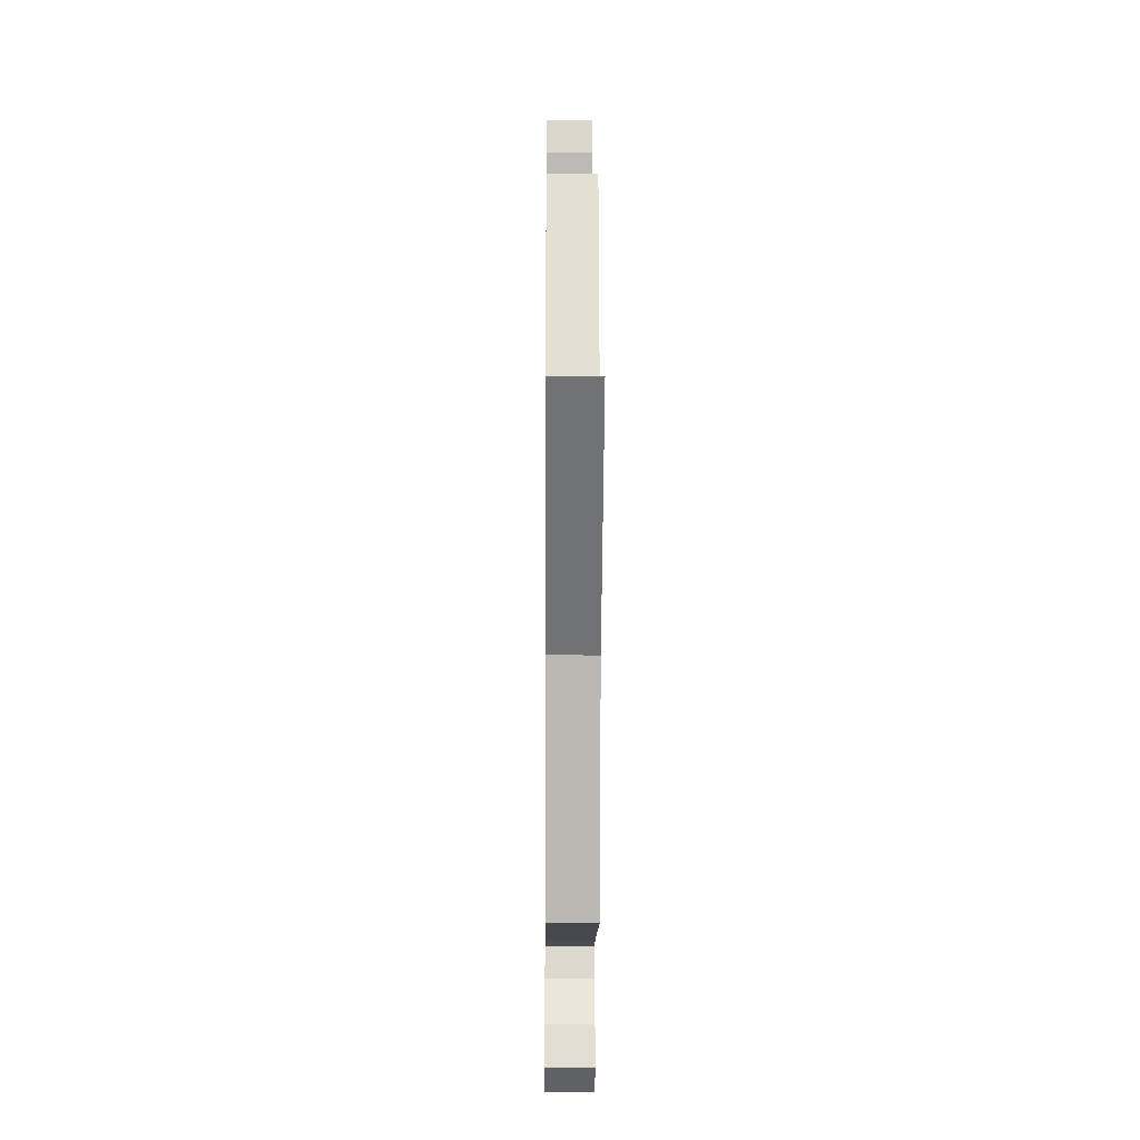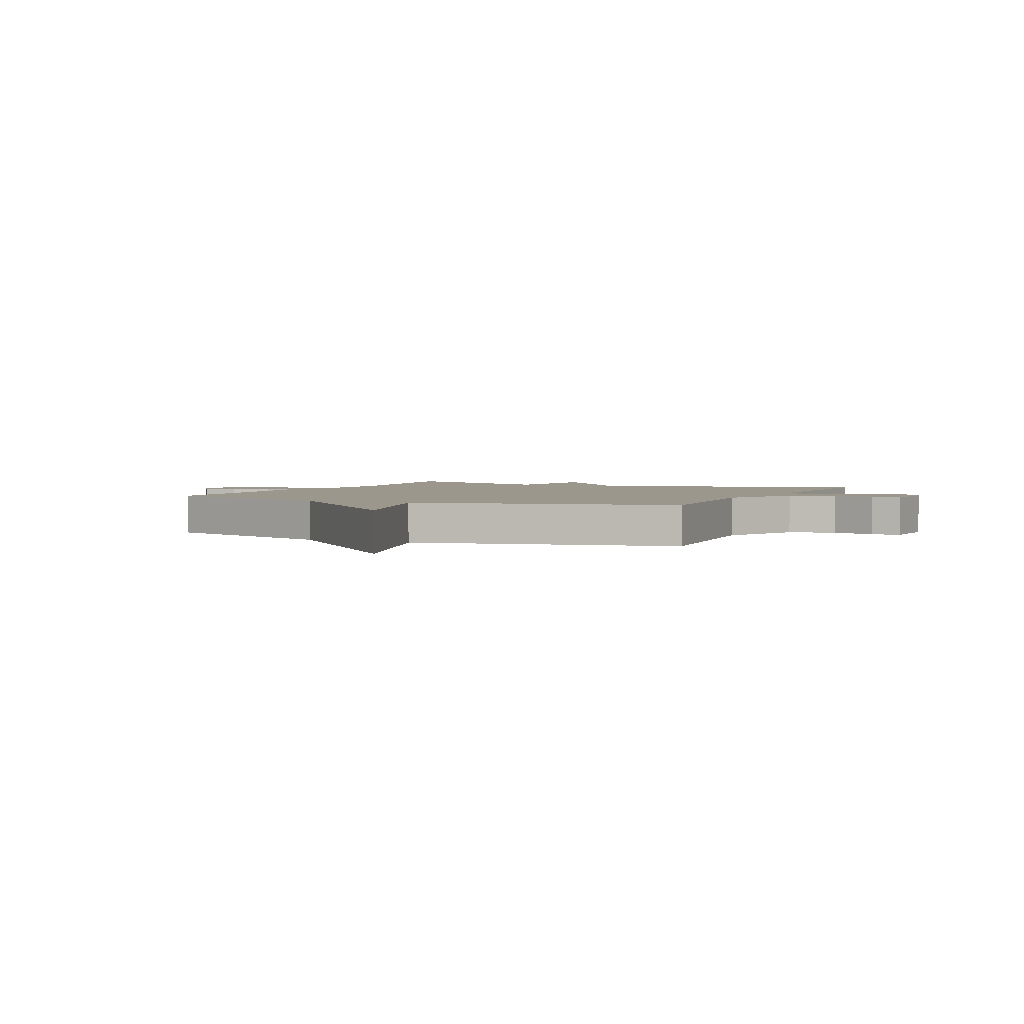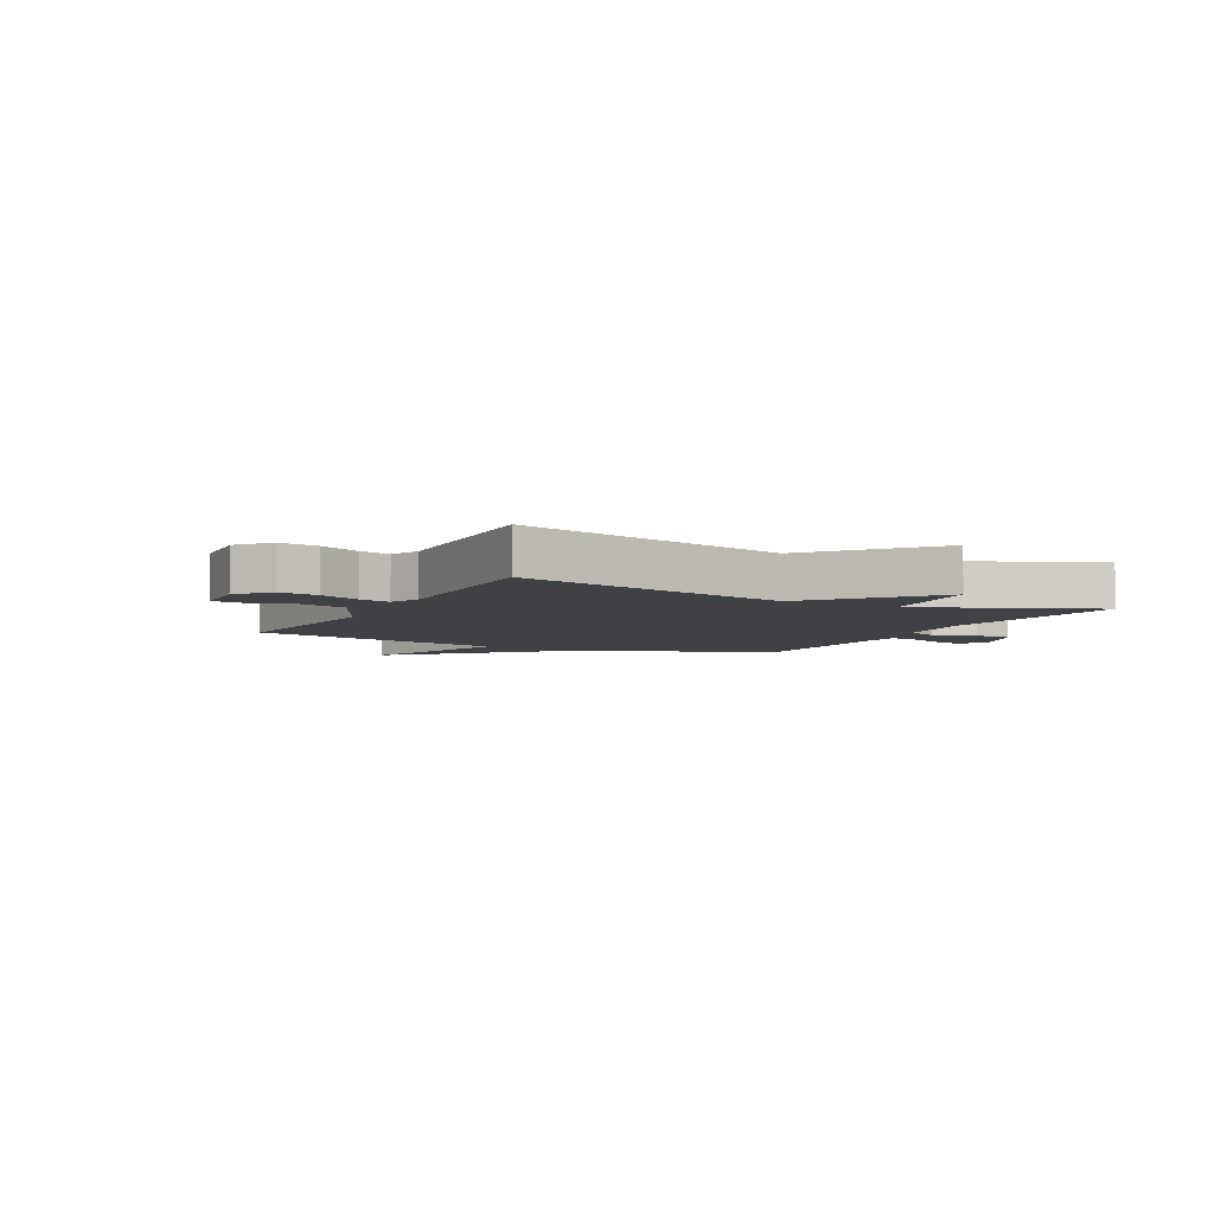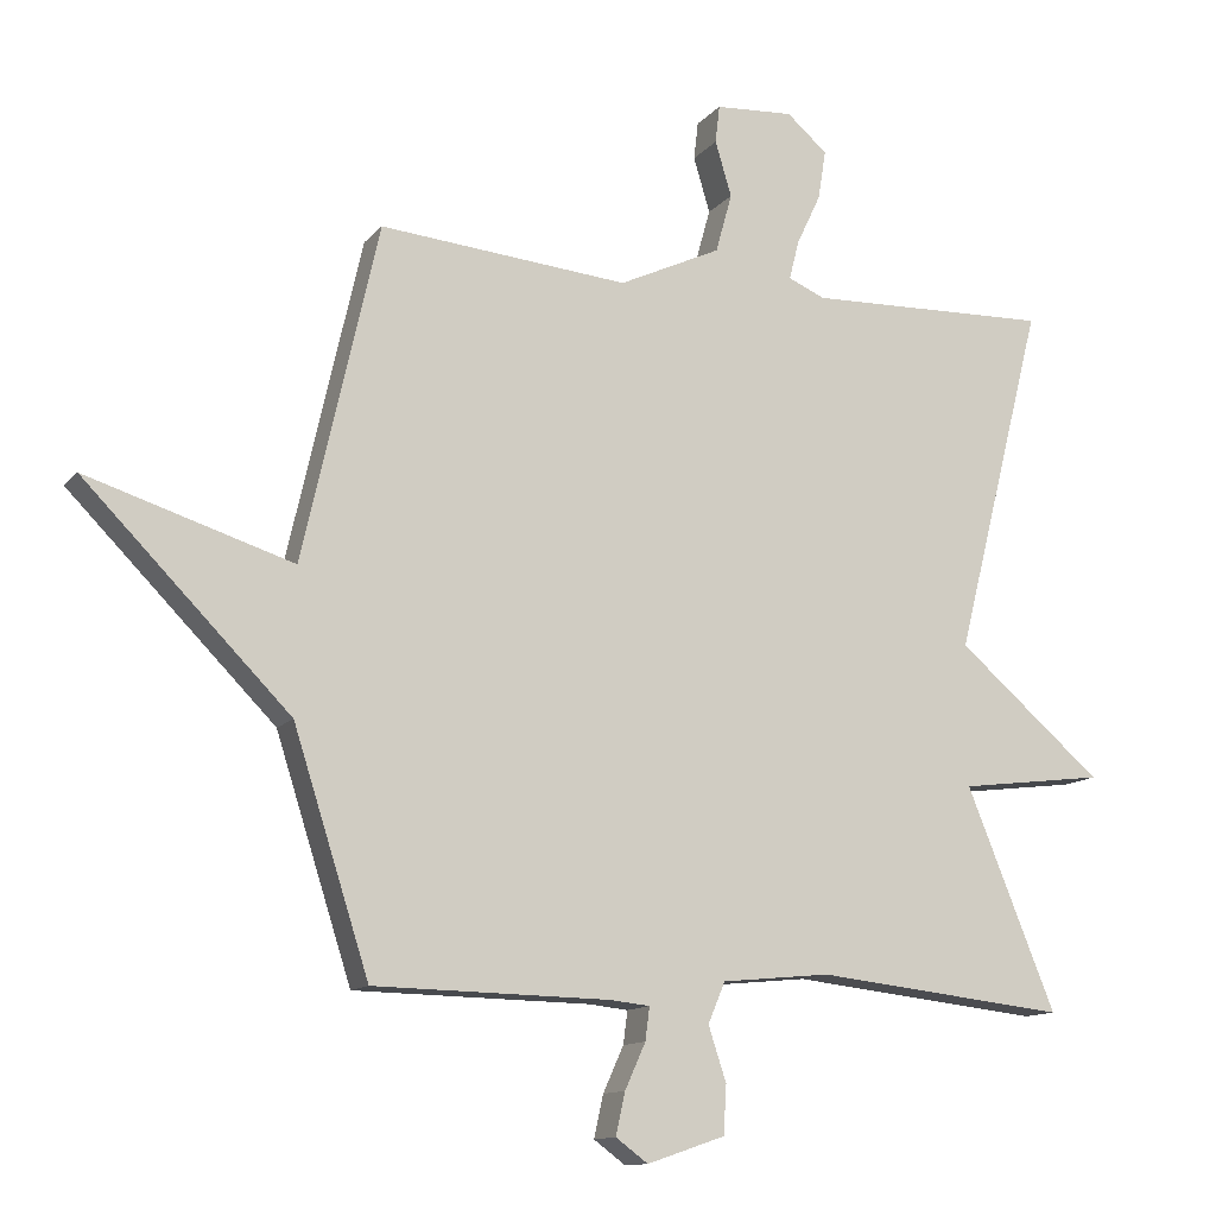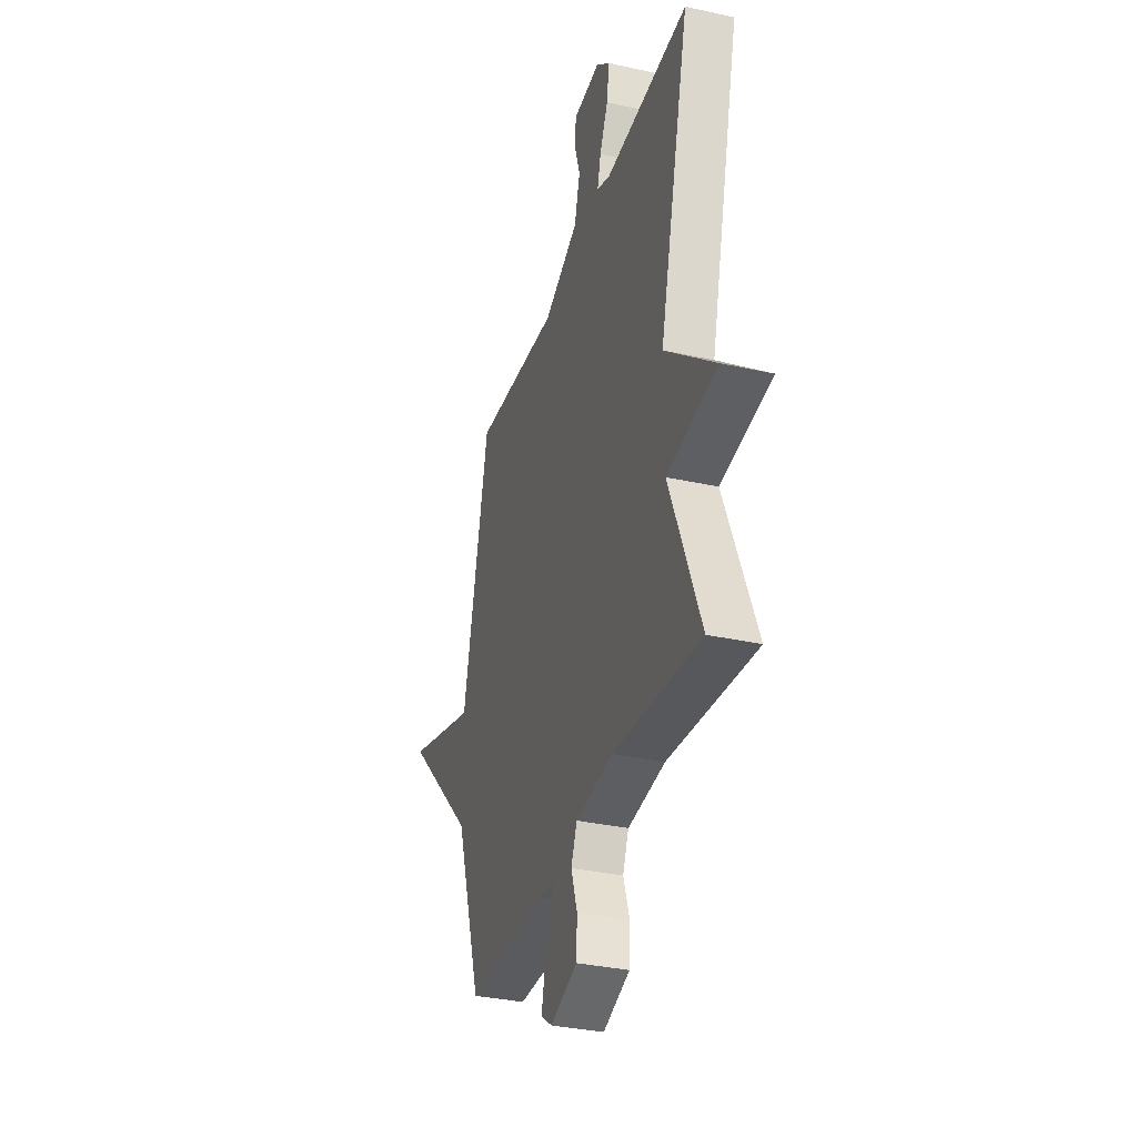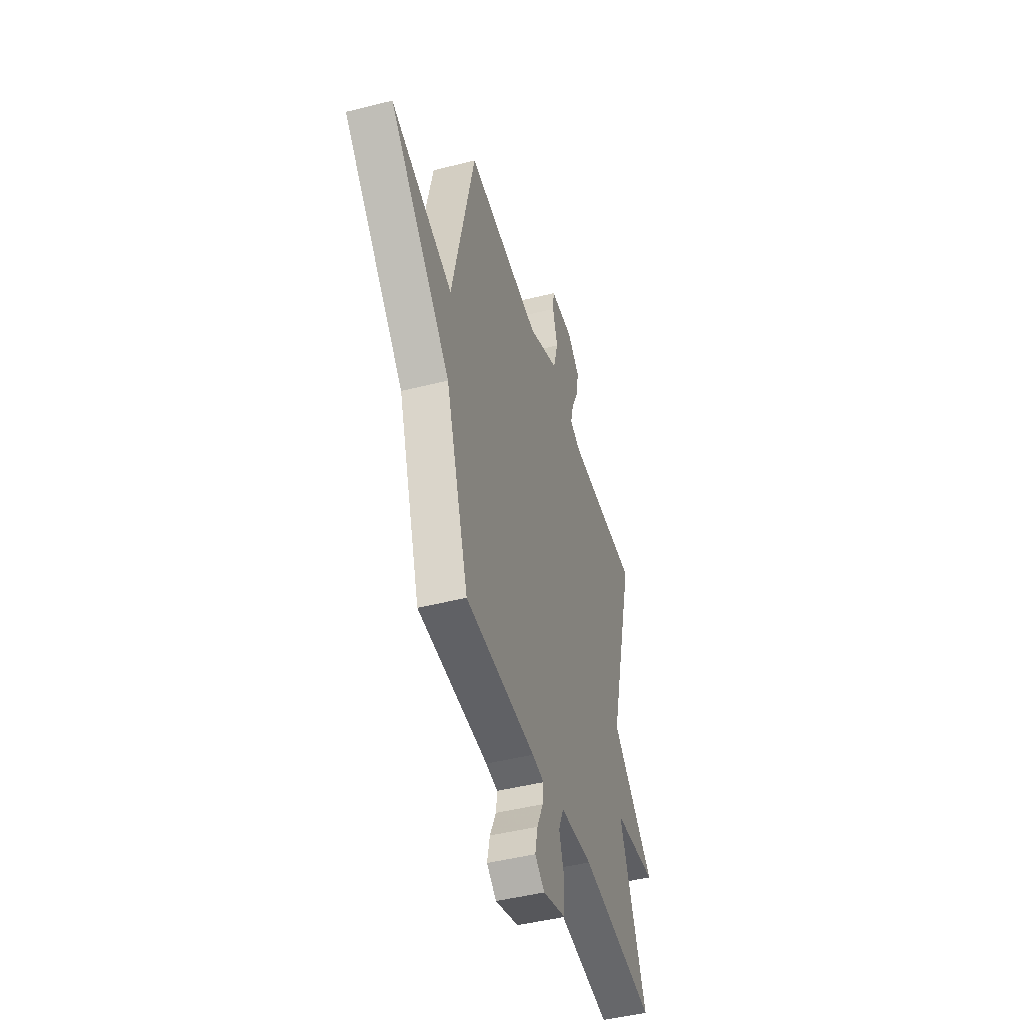
<metadata>
{"format":"obj","ext":"obj","renderer":"f3d","projection":"perspective","resolution":1024,"background":"white","views":[{"elev":-10.2,"azim":-90.5,"up":"+Z"},{"elev":2.6,"azim":-64.9,"up":"+Y"},{"elev":-5.3,"azim":62.8,"up":"+Y"},{"elev":-12.4,"azim":-23.9,"up":"+Z"},{"elev":-33.9,"azim":73.2,"up":"+Z"},{"elev":-46.2,"azim":-73.9,"up":"+Z"}]}
</metadata>
<code>
v 0.5 0.07 0.5
v 0.375 0.07 0.008
v 0.579 0.07 -0.166
v 0.375 0.07 -0.192
v 0.5 0.07 -0.5
v 0.147 0.07 -0.461
v -0.005 0.07 -0.476
v -0.029 0.07 -0.533
v -0.004 0.07 -0.609
v -0.008 0.07 -0.677
v -0.117 0.07 -0.714
v -0.162 0.07 -0.681
v -0.149 0.07 -0.622
v -0.12 0.07 -0.558
v -0.114 0.07 -0.512
v -0.17 0.07 -0.506
v -0.5 0.07 -0.5
v -0.606 0.07 -0.169
v -0.894 0.07 0.121
v -0.606 0.07 0.031
v -0.5 0.07 0.5
v -0.151 0.07 0.469
v -0.008 0.07 0.536
v 0.015 0.07 0.619
v -0.008 0.07 0.696
v -0.002 0.07 0.749
v 0.108 0.07 0.756
v 0.165 0.07 0.707
v 0.154 0.07 0.638
v 0.12 0.07 0.566
v 0.106 0.07 0.511
v 0.158 0.07 0.489
v 0.5 0 0.5
v 0.375 0 0.008
v 0.579 0 -0.166
v 0.375 0 -0.192
v 0.5 0 -0.5
v 0.147 0 -0.461
v -0.005 0 -0.476
v -0.029 0 -0.533
v -0.004 0 -0.609
v -0.008 0 -0.677
v -0.117 0 -0.714
v -0.162 0 -0.681
v -0.149 0 -0.622
v -0.12 0 -0.558
v -0.114 0 -0.512
v -0.17 0 -0.506
v -0.5 0 -0.5
v -0.606 0 -0.169
v -0.894 0 0.121
v -0.606 0 0.031
v -0.5 0 0.5
v -0.151 0 0.469
v -0.008 0 0.536
v 0.015 0 0.619
v -0.008 0 0.696
v -0.002 0 0.749
v 0.108 0 0.756
v 0.165 0 0.707
v 0.154 0 0.638
v 0.12 0 0.566
v 0.106 0 0.511
v 0.158 0 0.489
f 28 29 30
f 27 28 30
f 26 27 30
f 25 26 30
f 24 25 30
f 23 24 30 31
f 22 23 31 32
f 20 21 22
f 18 19 20
f 32 1 2
f 22 32 2
f 20 22 2
f 18 20 2
f 17 18 2
f 16 17 2
f 12 13 14
f 11 12 14
f 10 11 14
f 9 10 14
f 8 9 14
f 7 8 14 15
f 4 5 6
f 4 6 7
f 2 3 4
f 7 15 16
f 4 7 16
f 2 4 16
f 62 61 60
f 62 60 59
f 62 59 58
f 62 58 57
f 62 57 56
f 63 62 56 55
f 64 63 55 54
f 54 53 52
f 52 51 50
f 34 33 64
f 34 64 54
f 34 54 52
f 34 52 50
f 34 50 49
f 34 49 48
f 46 45 44
f 46 44 43
f 46 43 42
f 46 42 41
f 46 41 40
f 47 46 40 39
f 38 37 36
f 39 38 36
f 36 35 34
f 48 47 39
f 48 39 36
f 48 36 34
f 1 33 34 2
f 2 34 35 3
f 3 35 36 4
f 4 36 37 5
f 5 37 38 6
f 6 38 39 7
f 7 39 40 8
f 8 40 41 9
f 9 41 42 10
f 10 42 43 11
f 11 43 44 12
f 12 44 45 13
f 13 45 46 14
f 14 46 47 15
f 15 47 48 16
f 16 48 49 17
f 17 49 50 18
f 18 50 51 19
f 19 51 52 20
f 20 52 53 21
f 21 53 54 22
f 22 54 55 23
f 23 55 56 24
f 24 56 57 25
f 25 57 58 26
f 26 58 59 27
f 27 59 60 28
f 28 60 61 29
f 29 61 62 30
f 30 62 63 31
f 31 63 64 32
f 32 64 33 1

</code>
